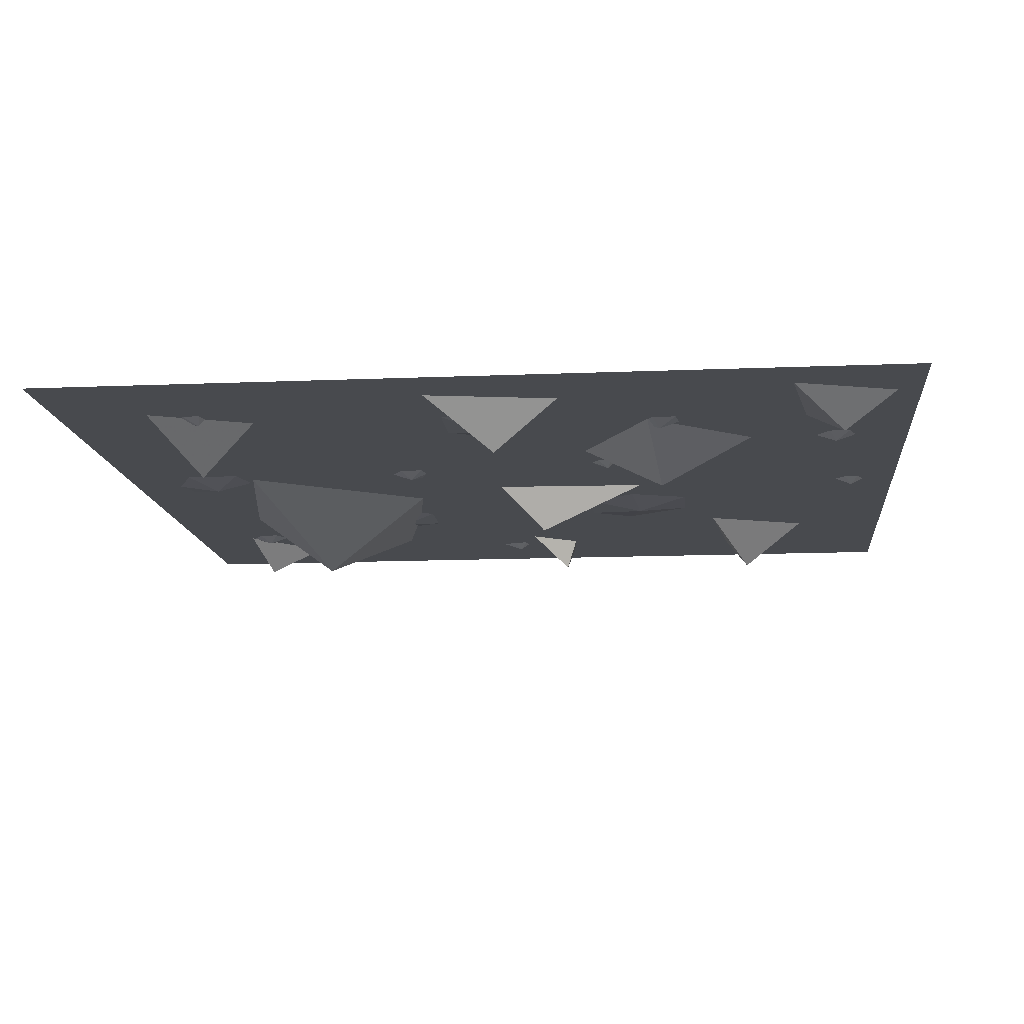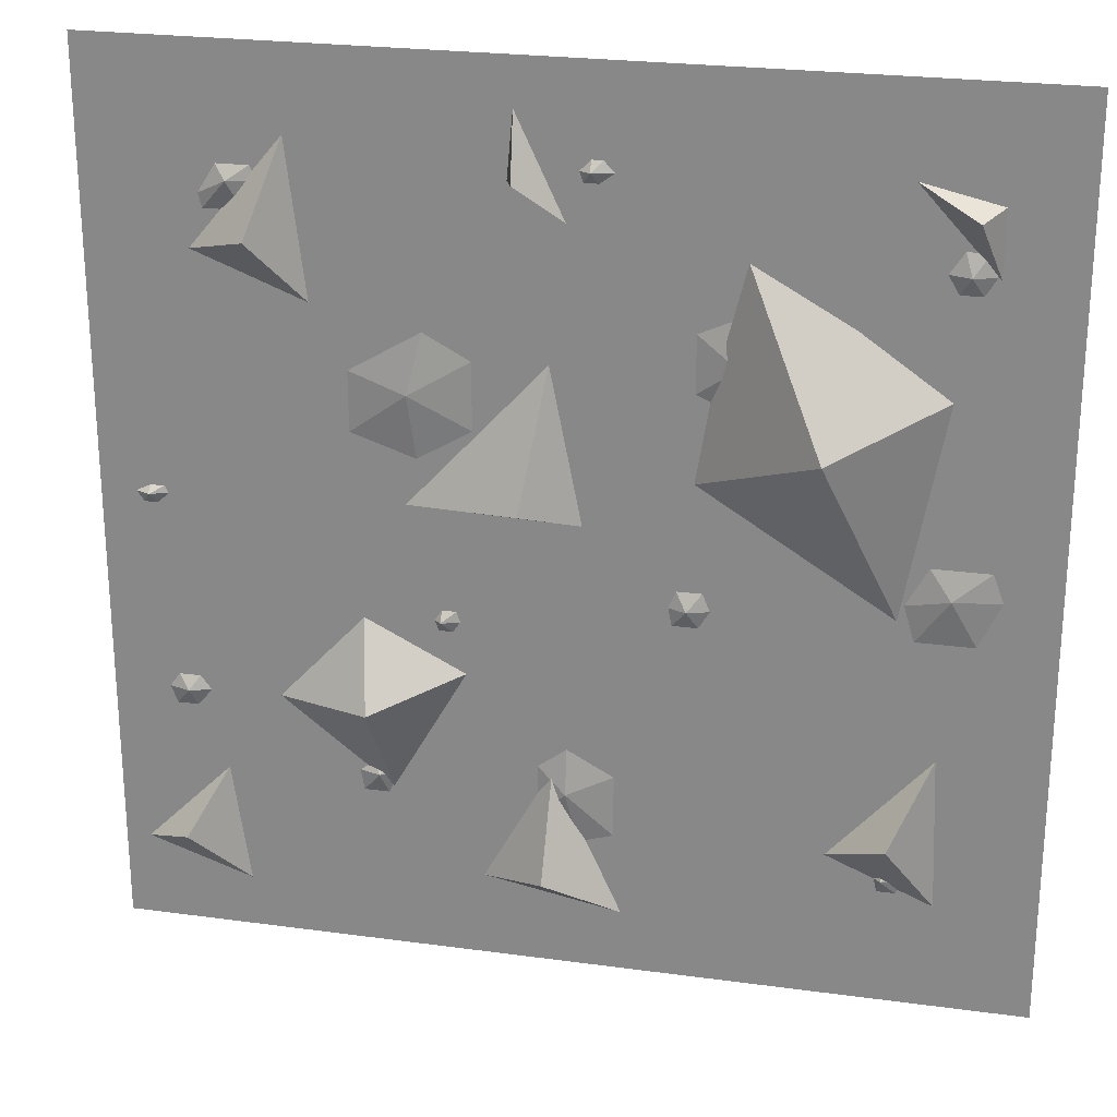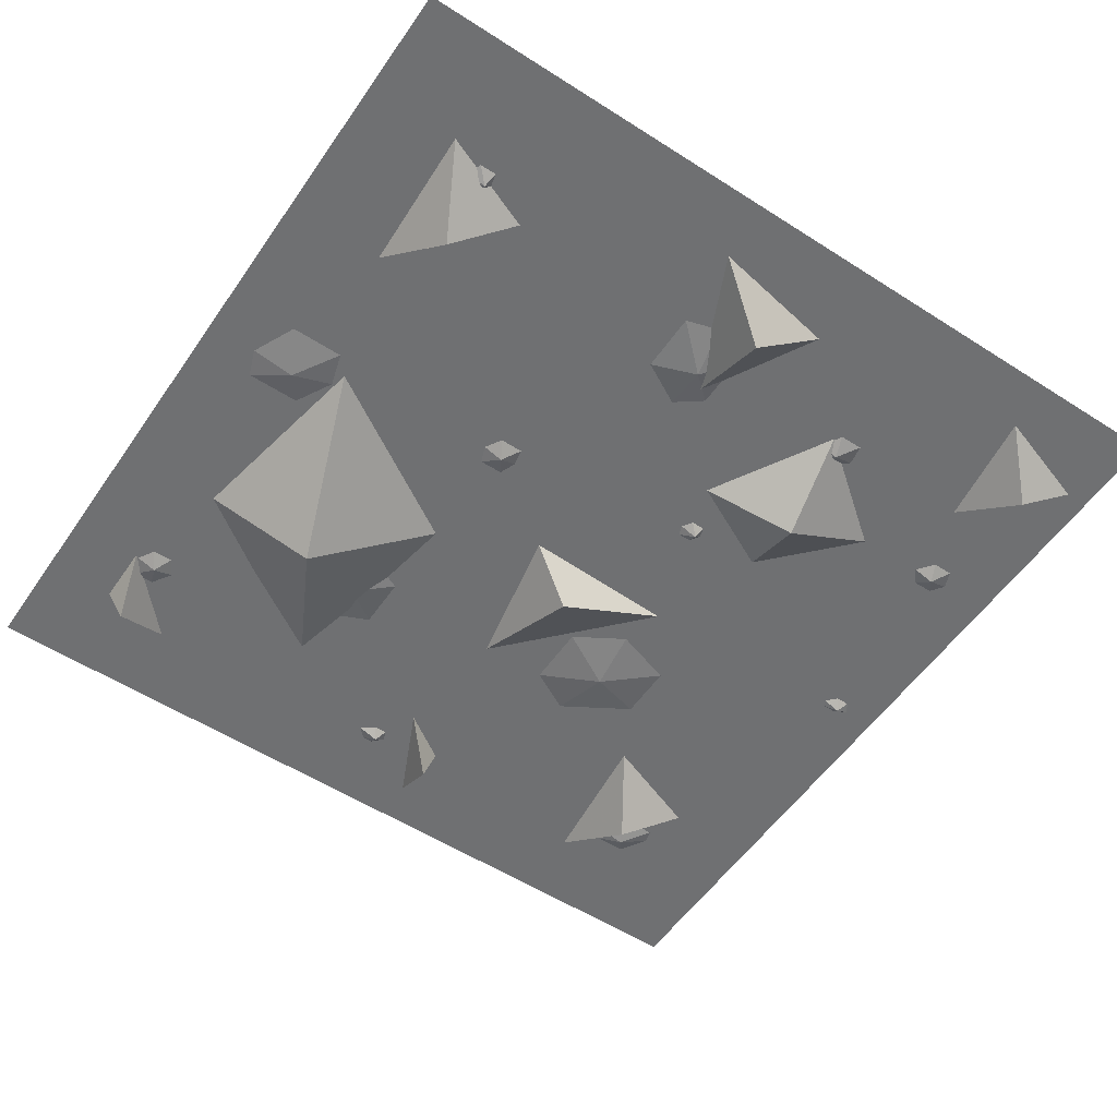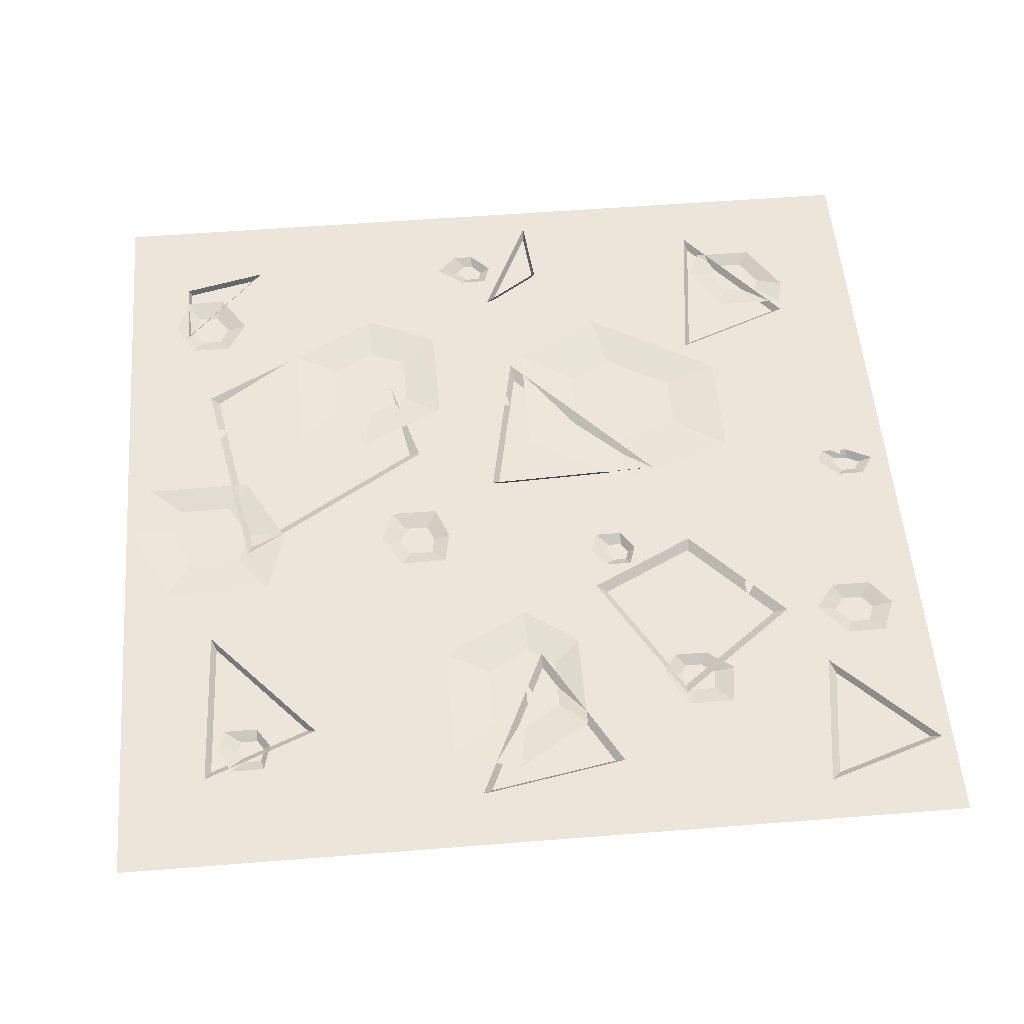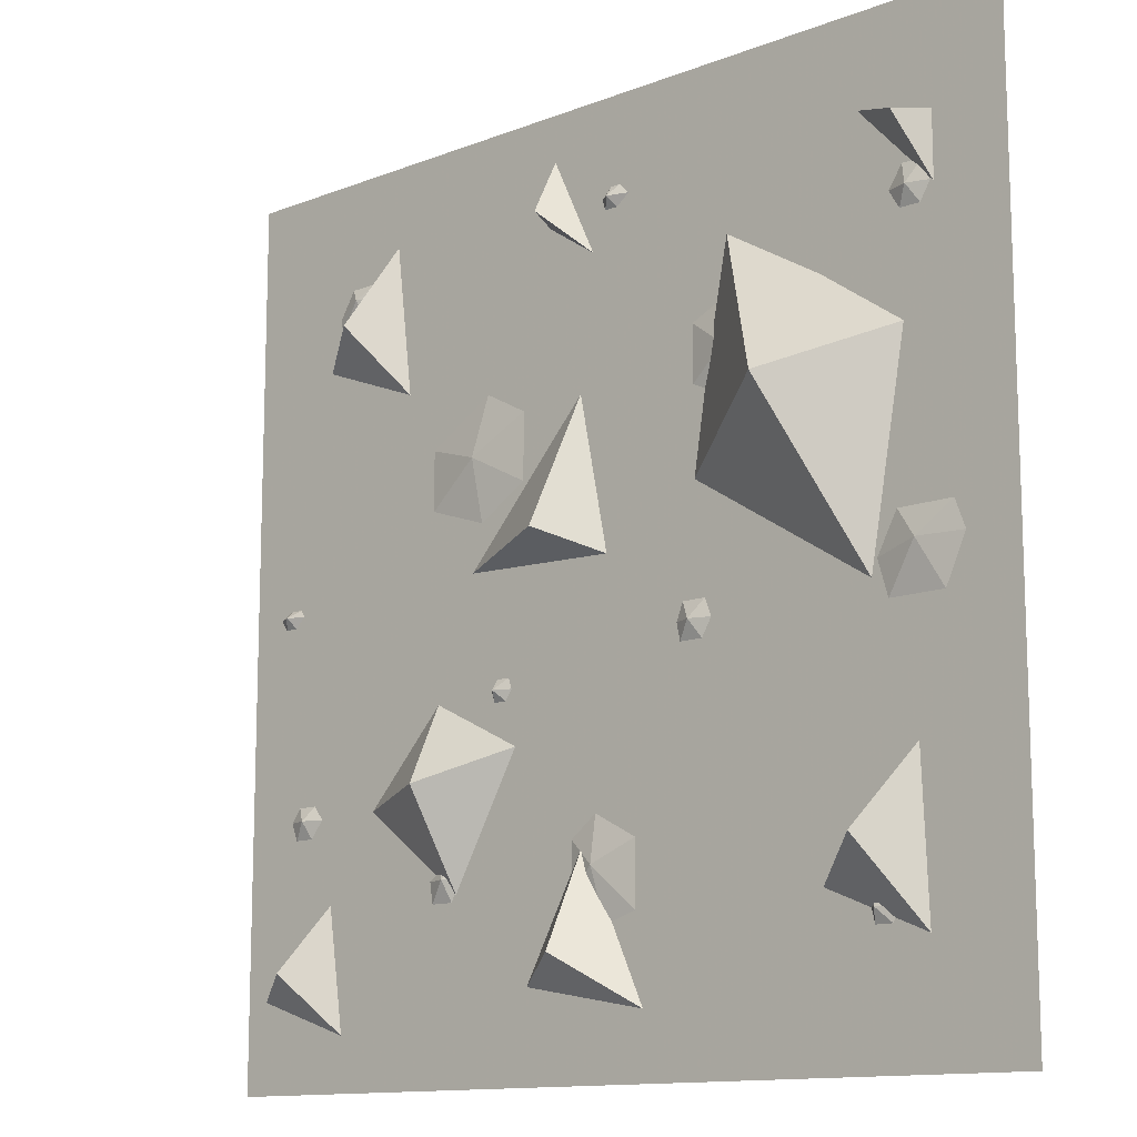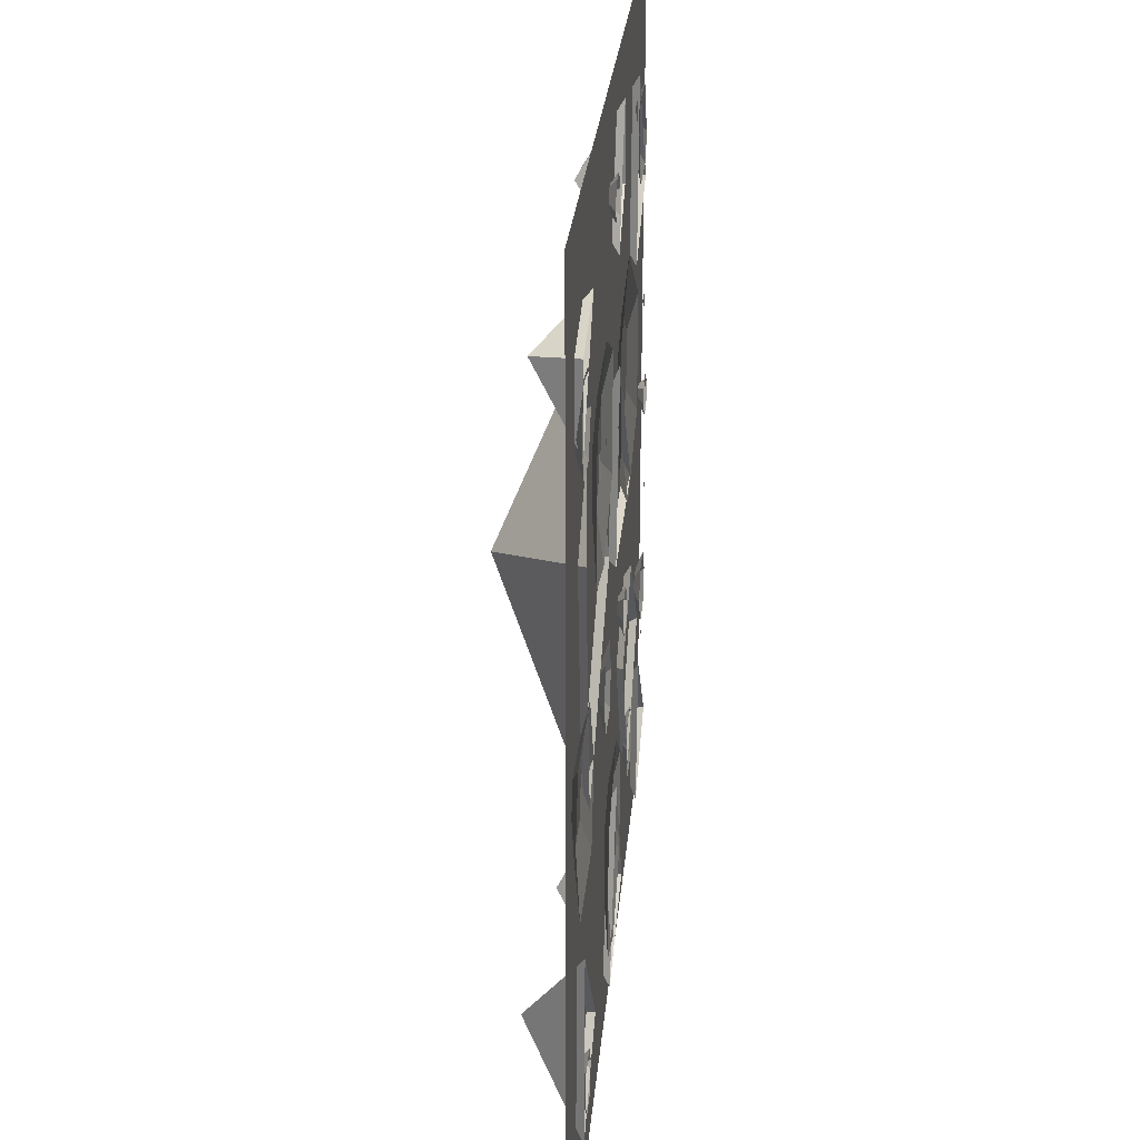
<metadata>
{"format":"obj","ext":"obj","renderer":"f3d","projection":"perspective","resolution":1024,"background":"white","views":[{"elev":-12.8,"azim":-174.4,"up":"+Y"},{"elev":24.5,"azim":12.6,"up":"+Z"},{"elev":-54.8,"azim":145.9,"up":"+Y"},{"elev":54.5,"azim":175.2,"up":"+Y"},{"elev":-12.6,"azim":42.1,"up":"+Z"},{"elev":25.2,"azim":94.9,"up":"+Z"}]}
</metadata>
<code>
v 0.3438 -0.0625 -0.2891
v 0.2656 0 -0.3359
v 0.3984 0 -0.3906
v 0.3906 0 -0.1953
v 0.2656 -0.09375 0.1406
v 0.3438 0 -0.07031
v 0.3906 0 0.1875
v 0.1797 -0.01562 0.3125
v 0.1172 0 0.07031
v -0.04688 -0.04688 0.3828
v 0.007812 0 0.3281
v -0.05469 0 0.4609
v -0.0625 0 0.375
v -0.3125 -0.0625 0.3125
v -0.3984 0 0.2812
v -0.2578 0 0.2266
v -0.2812 0 0.4219
v -0.01562 -0.0625 -0.375
v -0.1016 0 -0.4062
v 0.07031 0 -0.4375
v -0.01562 0 -0.25
v -0.4141 -0.04688 -0.375
v -0.4844 0 -0.4062
v -0.3438 0 -0.4531
v -0.3672 0 -0.2891
v -0.2031 -0.0625 -0.1953
v -0.1875 0 -0.3203
v -0.09375 0 -0.1562
v -0.2188 0 -0.09375
v -0.3281 0 -0.2109
v -0.03906 -0.0625 0.04688
v -0.1875 0 0.02344
v 0.02344 0 0.01562
v -0.01562 0 0.2109
v 0.3984 -0.04688 0.375
v 0.3203 0 0.4062
v 0.4219 0 0.2969
v 0.4219 0 0.3828
v -0.5 -0.007812 0.5
v -0.5 -0.007812 -0.5
v 0.5 -0.007812 -0.5
v 0.5 -0.007812 0.5
v -0.3984 0 0.1484
v -0.3984 0 0.1328
v -0.3672 0 0.1484
v -0.25 0 -0.4141
v -0.25 0 -0.3906
v -0.2656 0 -0.4141
v -0.2031 -0.01562 -0.2891
v -0.2188 0 -0.2656
v -0.25 0 -0.2891
v -0.2422 0 -0.3359
v -0.1875 0 -0.3359
v -0.1641 0 -0.2891
v -0.1797 0 -0.2656
v -0.3984 0 -0.2656
v -0.4141 0 -0.2656
v -0.3984 0 -0.2812
v -0.4141 -0.01562 -0.2109
v -0.4375 0 -0.1797
v -0.4609 0 -0.2109
v -0.4453 0 -0.25
v -0.3984 0 -0.25
v -0.3672 0 -0.2109
v -0.3906 0 -0.1797
v -0.4297 0 -0.09375
v -0.4453 0 -0.09375
v -0.4297 0 -0.1094
v -0.2812 0 -0.1641
v -0.2969 0 -0.1641
v -0.2812 0 -0.1875
v -0.1328 -0.01562 -0.1016
v -0.1328 0 -0.07812
v -0.1484 0 -0.1016
v -0.1406 0 -0.125
v -0.1094 0 -0.125
v -0.09375 0 -0.1016
v -0.1016 0 -0.07812
v -0.2969 0 -0.02344
v -0.3281 0 -0.02344
v -0.2969 0 -0.04688
v -0.1641 -0.01562 0.1484
v -0.2891 0 0.1875
v -0.2891 0 0.05469
v -0.1484 0 0.007812
v -0.03125 0 0.07812
v -0.03125 0 0.2266
v -0.1328 0 0.2812
v -0.4375 0 0.03906
v -0.4375 0 0.02344
v -0.4141 0 0.03906
v -0.4453 -0.01562 0.01562
v -0.4453 0 0.03125
v -0.4766 0 0.01562
v -0.4609 0 -0.007812
v -0.4297 0 -0.007812
v -0.4062 0 0.01562
v -0.4141 0 0.03125
v -0.3438 -0.01562 0.3594
v -0.3672 0 0.3906
v -0.4062 0 0.3281
v -0.3984 0 0.2969
v -0.3125 0 0.2969
v -0.2812 0 0.3594
v -0.2969 0 0.3906
v -0.2422 0 0.4062
v -0.2422 0 0.3828
v -0.2109 0 0.4062
v 0.02344 -0.01562 0.3906
v 0.02344 0 0.4141
v 0 0 0.3906
v 0.007812 0 0.3672
v 0.03906 0 0.3672
v 0.07031 0 0.3906
v 0.04688 0 0.4141
v 0.1484 0 0.3828
v 0.125 0 0.3828
v 0.1484 0 0.3672
v 0.3906 -0.01562 0.3125
v 0.375 0 0.3594
v 0.3438 0 0.3125
v 0.3672 0 0.2734
v 0.4141 0 0.2734
v 0.4375 0 0.3125
v 0.4219 0 0.3594
v 0.3828 0 0.1328
v 0.3672 0 0.1328
v 0.3828 0 0.1094
v -0.007812 0 0.1562
v -0.007812 0 0.1406
v 0.007812 0 0.1562
v 0.1719 -0.01562 0.2031
v 0.08594 0 0.1406
v 0.1875 0 0.09375
v 0.2734 0 0.1094
v 0.2734 0 0.25
v 0.1719 0 0.3047
v 0.08594 0 0.2656
v 0.1797 0 0.2109
v 0.1562 0 0.2109
v 0.1797 0 0.1953
v 0.02344 0 -0.007812
v 0.02344 0 0.007812
v 0 0 -0.007812
v 0.125 -0.01562 -0.0625
v 0.1016 0 -0.02344
v 0.08594 0 -0.0625
v 0.09375 0 -0.1016
v 0.1484 0 -0.1016
v 0.1719 0 -0.0625
v 0.1562 0 -0.02344
v 0.2734 0 -0.04688
v 0.25 0 -0.04688
v 0.2734 0 -0.07031
v 0.3906 -0.01562 -0.02344
v 0.3438 0 0.03906
v 0.2969 0 -0.04688
v 0.3203 0 -0.125
v 0.4453 0 -0.125
v 0.4922 0 -0.02344
v 0.4688 0 0.03906
v 0.1797 0 -0.2812
v 0.1797 0 -0.2656
v 0.1562 0 -0.2812
v 0 -0.01562 -0.2891
v -0.0625 0 -0.3516
v 0.02344 0 -0.4062
v 0.1016 0 -0.3828
v 0.1016 0 -0.2422
v 0 0 -0.1875
v -0.0625 0 -0.2344
v 0.3359 -0.01562 -0.3516
v 0.3359 0 -0.3281
v 0.3203 0 -0.3516
v 0.3281 0 -0.3828
v 0.3672 0 -0.3828
v 0.3828 0 -0.3516
v 0.375 0 -0.3281
v 0.007812 0 -0.3203
v 0.007812 0 -0.2891
v -0.007812 0 -0.3203
f 1 2 3
f 1 3 4
f 1 4 2
f 5 6 7
f 5 7 8
f 5 8 9
f 5 9 6
f 10 11 12
f 10 12 13
f 10 13 11
f 14 15 16
f 14 16 17
f 14 17 15
f 18 19 20
f 18 20 21
f 18 21 19
f 22 23 24
f 22 24 25
f 22 25 23
f 26 27 28
f 26 28 29
f 26 29 30
f 26 30 27
f 31 32 33
f 31 33 34
f 31 34 32
f 35 36 37
f 35 37 38
f 35 38 36
f 39 40 41
f 39 41 42
f 43 44 45
f 46 47 48
f 49 50 51
f 49 51 52
f 49 52 53
f 49 53 54
f 49 54 55
f 49 55 50
f 56 57 58
f 59 60 61
f 59 61 62
f 59 62 63
f 59 63 64
f 59 64 65
f 59 65 60
f 66 67 68
f 69 70 71
f 72 73 74
f 72 74 75
f 72 75 76
f 72 76 77
f 72 77 78
f 72 78 73
f 79 80 81
f 82 83 84
f 82 84 85
f 82 85 86
f 82 86 87
f 82 87 88
f 82 88 83
f 89 90 91
f 92 93 94
f 92 94 95
f 92 95 96
f 92 96 97
f 92 97 98
f 92 98 93
f 99 100 101
f 99 101 102
f 99 102 103
f 99 103 104
f 99 104 105
f 99 105 100
f 106 107 108
f 109 110 111
f 109 111 112
f 109 112 113
f 109 113 114
f 109 114 115
f 109 115 110
f 116 117 118
f 119 120 121
f 119 121 122
f 119 122 123
f 119 123 124
f 119 124 125
f 119 125 120
f 126 127 128
f 129 130 131
f 132 133 134
f 132 134 135
f 132 135 136
f 132 136 137
f 132 137 138
f 132 138 133
f 139 140 141
f 142 143 144
f 145 146 147
f 145 147 148
f 145 148 149
f 145 149 150
f 145 150 151
f 145 151 146
f 152 153 154
f 155 156 157
f 155 157 158
f 155 158 159
f 155 159 160
f 155 160 161
f 155 161 156
f 162 163 164
f 165 166 167
f 165 167 168
f 165 168 169
f 165 169 170
f 165 170 171
f 165 171 166
f 172 173 174
f 172 174 175
f 172 175 176
f 172 176 177
f 172 177 178
f 172 178 173
f 179 180 181

</code>
